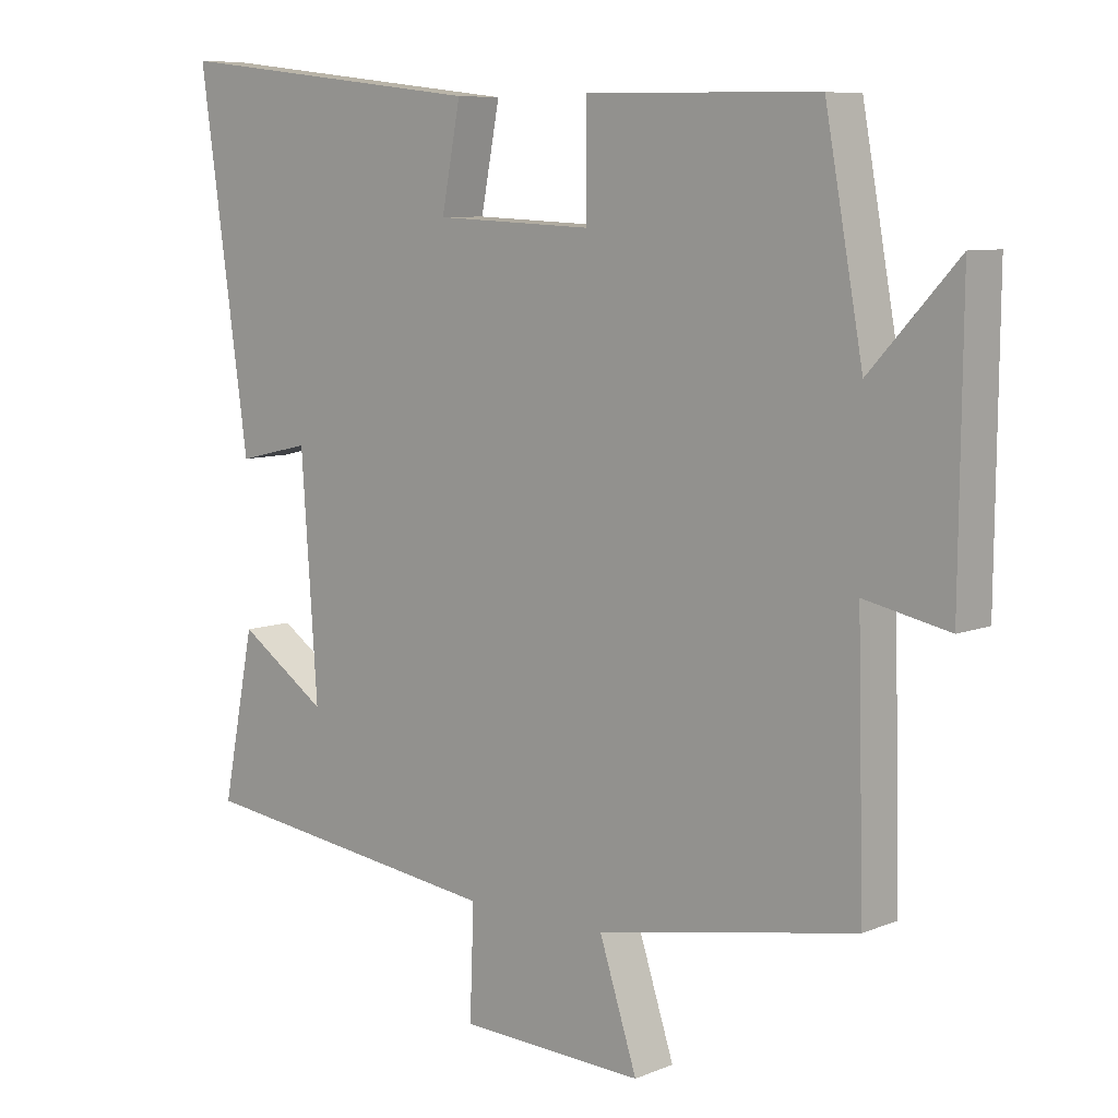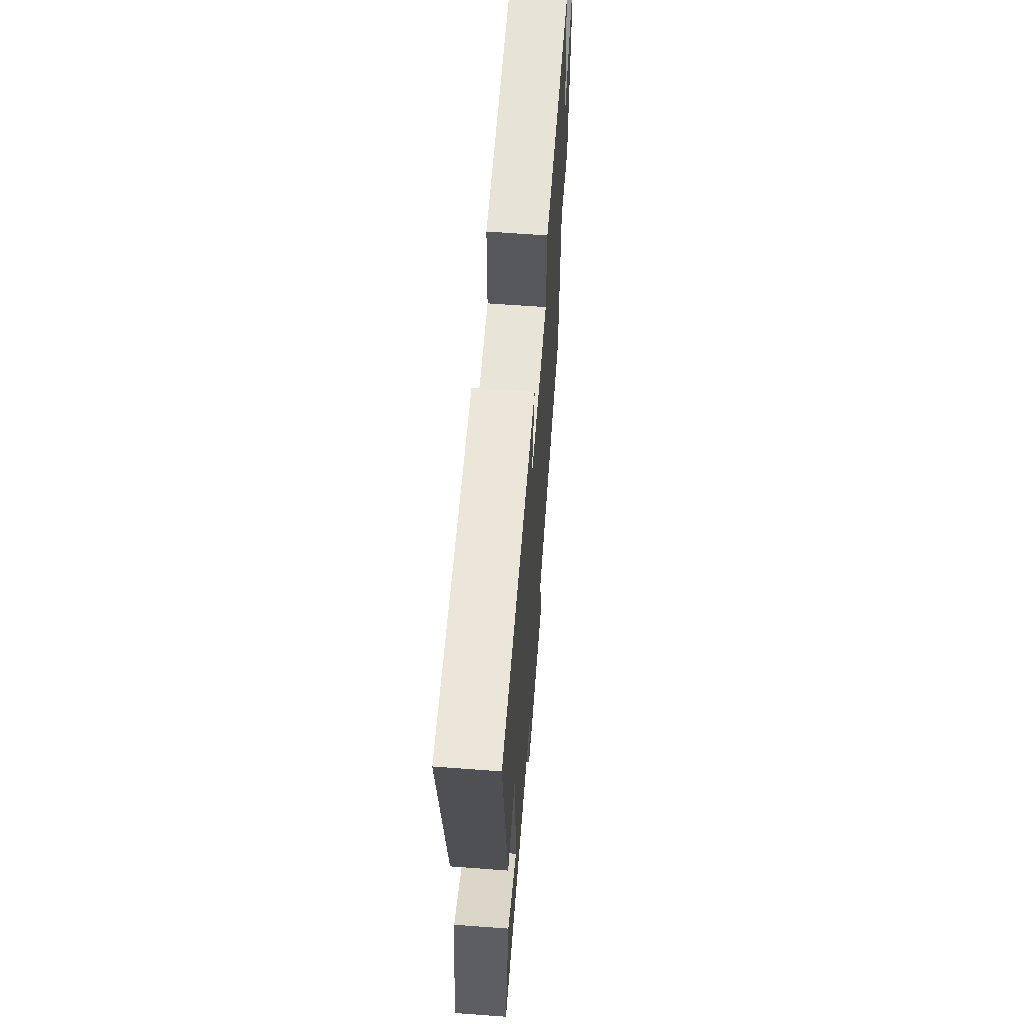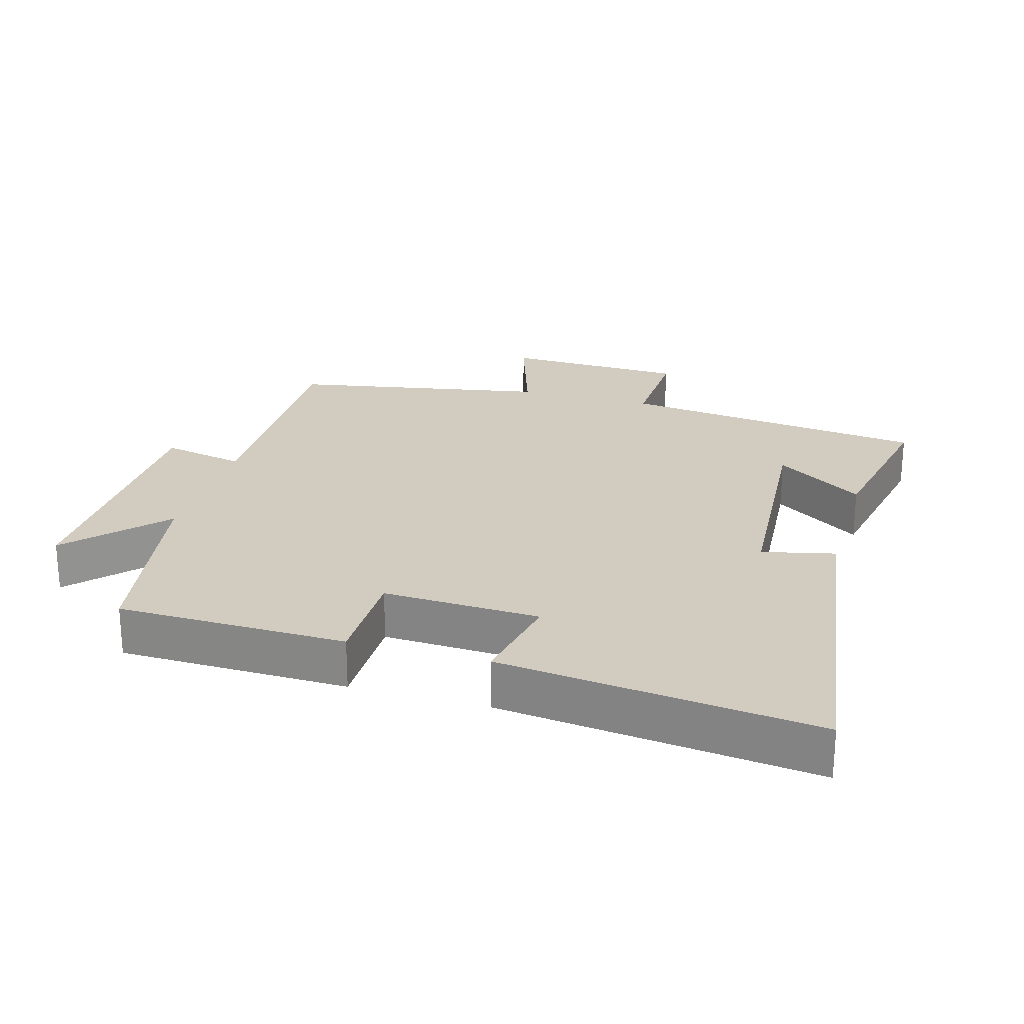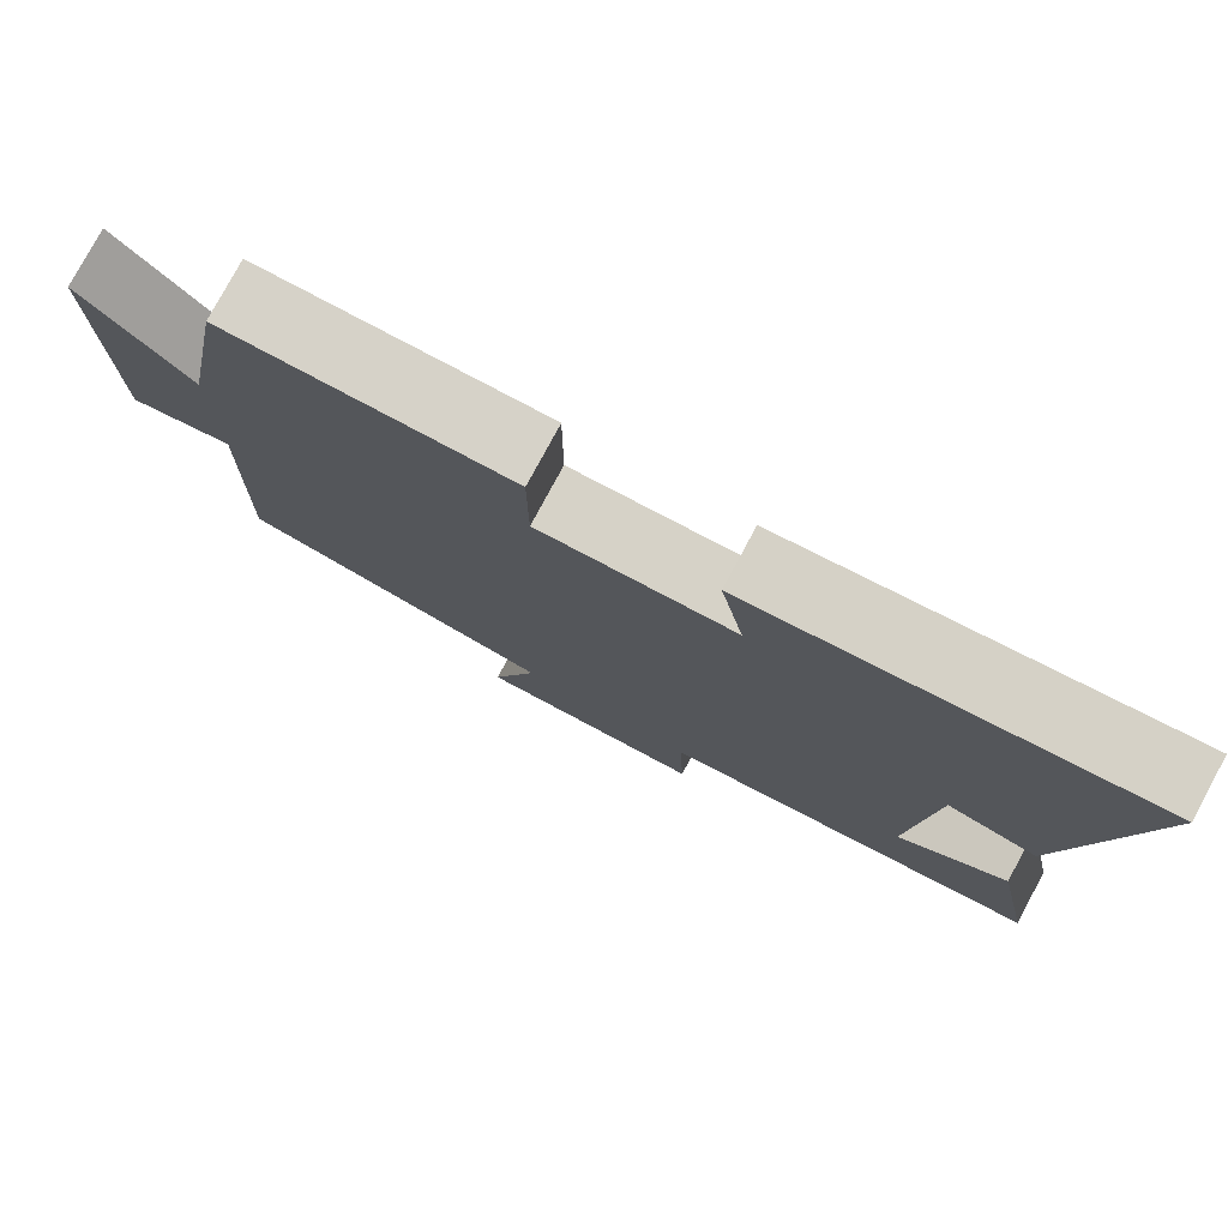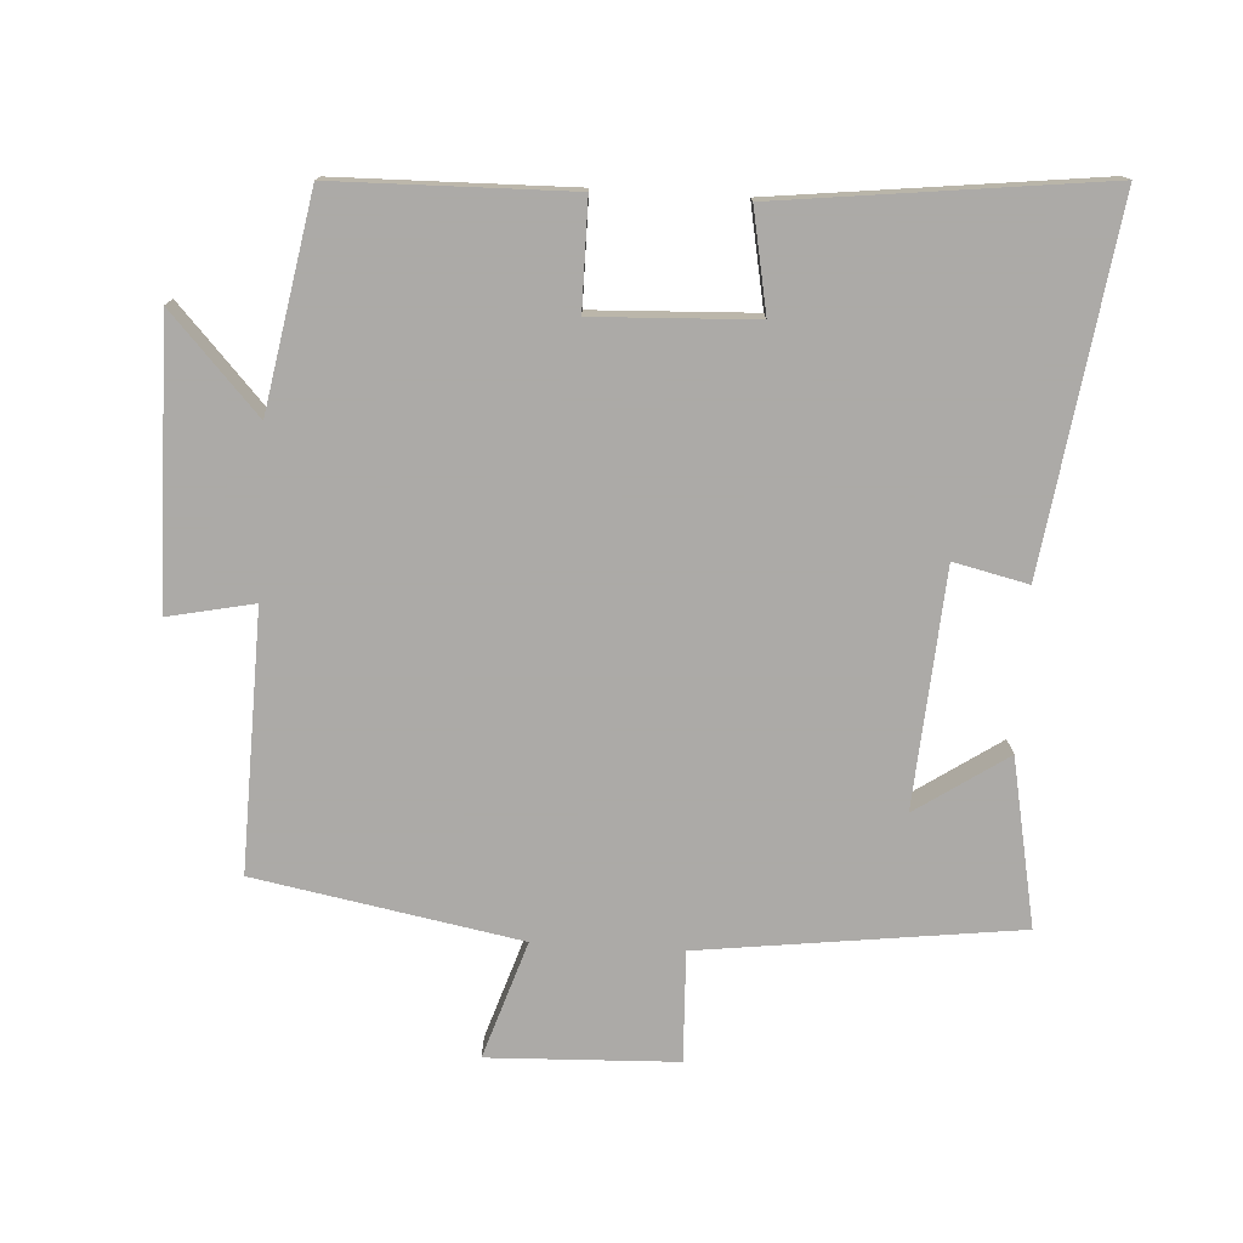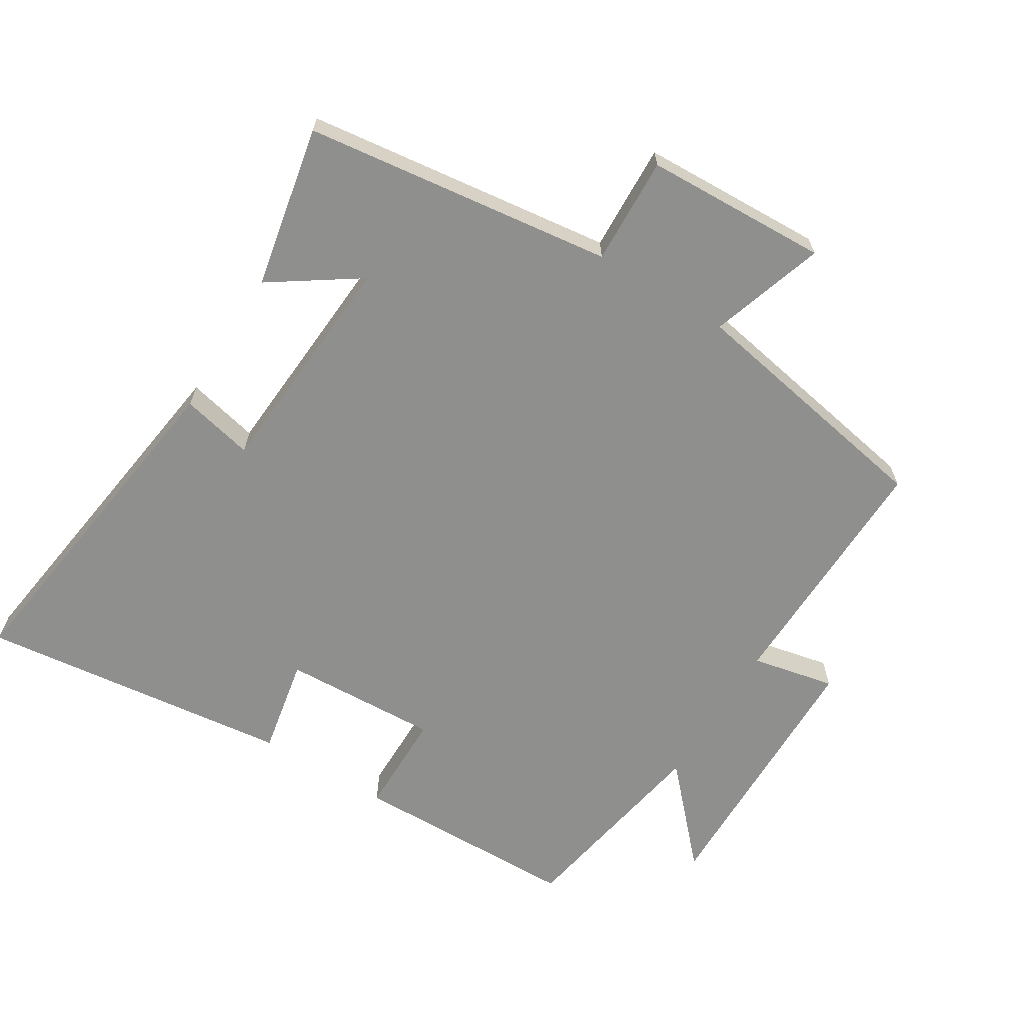
<metadata>
{"format":"obj","ext":"obj","renderer":"f3d","projection":"perspective","resolution":1024,"background":"white","views":[{"elev":8.0,"azim":-138.2,"up":"+Z"},{"elev":63.1,"azim":94.3,"up":"+Z"},{"elev":23.9,"azim":16.1,"up":"+Y"},{"elev":78.3,"azim":28.3,"up":"+Z"},{"elev":-76.0,"azim":-3.4,"up":"+Y"},{"elev":-65.2,"azim":148.5,"up":"+Y"}]}
</metadata>
<code>
v -0.444 0.07 0.494
v -0.102 0.07 0.5
v -0.102 0.07 0.344
v 0.132 0.07 0.354
v 0.104 0.07 0.5
v 0.574 0.07 0.555
v 0.5 0.07 0.031
v 0.392 0.07 0.056
v 0.368 0.07 -0.288
v 0.5 0.07 -0.199
v 0.548 0.07 -0.442
v 0.086 0.07 -0.5
v 0.092 0.07 -0.661
v -0.182 0.07 -0.671
v -0.126 0.07 -0.5
v -0.51 0.07 -0.429
v -0.5 0.07 -0.053
v -0.625 0.07 -0.079
v -0.629 0.07 0.327
v -0.5 0.07 0.187
v -0.444 0 0.494
v -0.102 0 0.5
v -0.102 0 0.344
v 0.132 0 0.354
v 0.104 0 0.5
v 0.574 0 0.555
v 0.5 0 0.031
v 0.392 0 0.056
v 0.368 0 -0.288
v 0.5 0 -0.199
v 0.548 0 -0.442
v 0.086 0 -0.5
v 0.092 0 -0.661
v -0.182 0 -0.671
v -0.126 0 -0.5
v -0.51 0 -0.429
v -0.5 0 -0.053
v -0.625 0 -0.079
v -0.629 0 0.327
v -0.5 0 0.187
f 17 18 19 20
f 1 2 3
f 20 1 3
f 17 20 3
f 17 3 4
f 16 17 4
f 15 16 4
f 12 13 14 15
f 12 15 4
f 9 10 11 12
f 8 9 12 4
f 6 7 8
f 5 6 8
f 4 5 8
f 40 39 38 37
f 23 22 21
f 23 21 40
f 23 40 37
f 24 23 37
f 24 37 36
f 24 36 35
f 35 34 33 32
f 24 35 32
f 32 31 30 29
f 24 32 29 28
f 28 27 26
f 28 26 25
f 28 25 24
f 1 21 22 2
f 2 22 23 3
f 3 23 24 4
f 4 24 25 5
f 5 25 26 6
f 6 26 27 7
f 7 27 28 8
f 8 28 29 9
f 9 29 30 10
f 10 30 31 11
f 11 31 32 12
f 12 32 33 13
f 13 33 34 14
f 14 34 35 15
f 15 35 36 16
f 16 36 37 17
f 17 37 38 18
f 18 38 39 19
f 19 39 40 20
f 20 40 21 1

</code>
